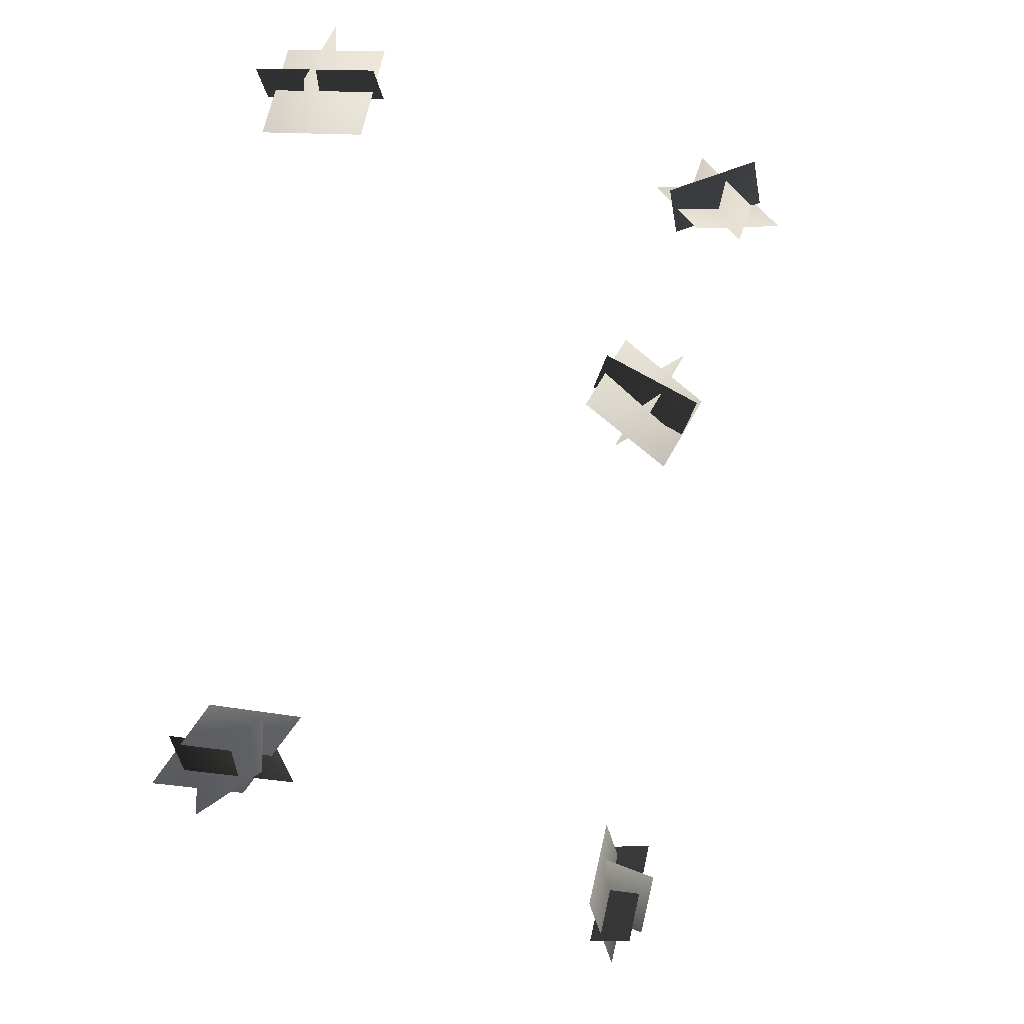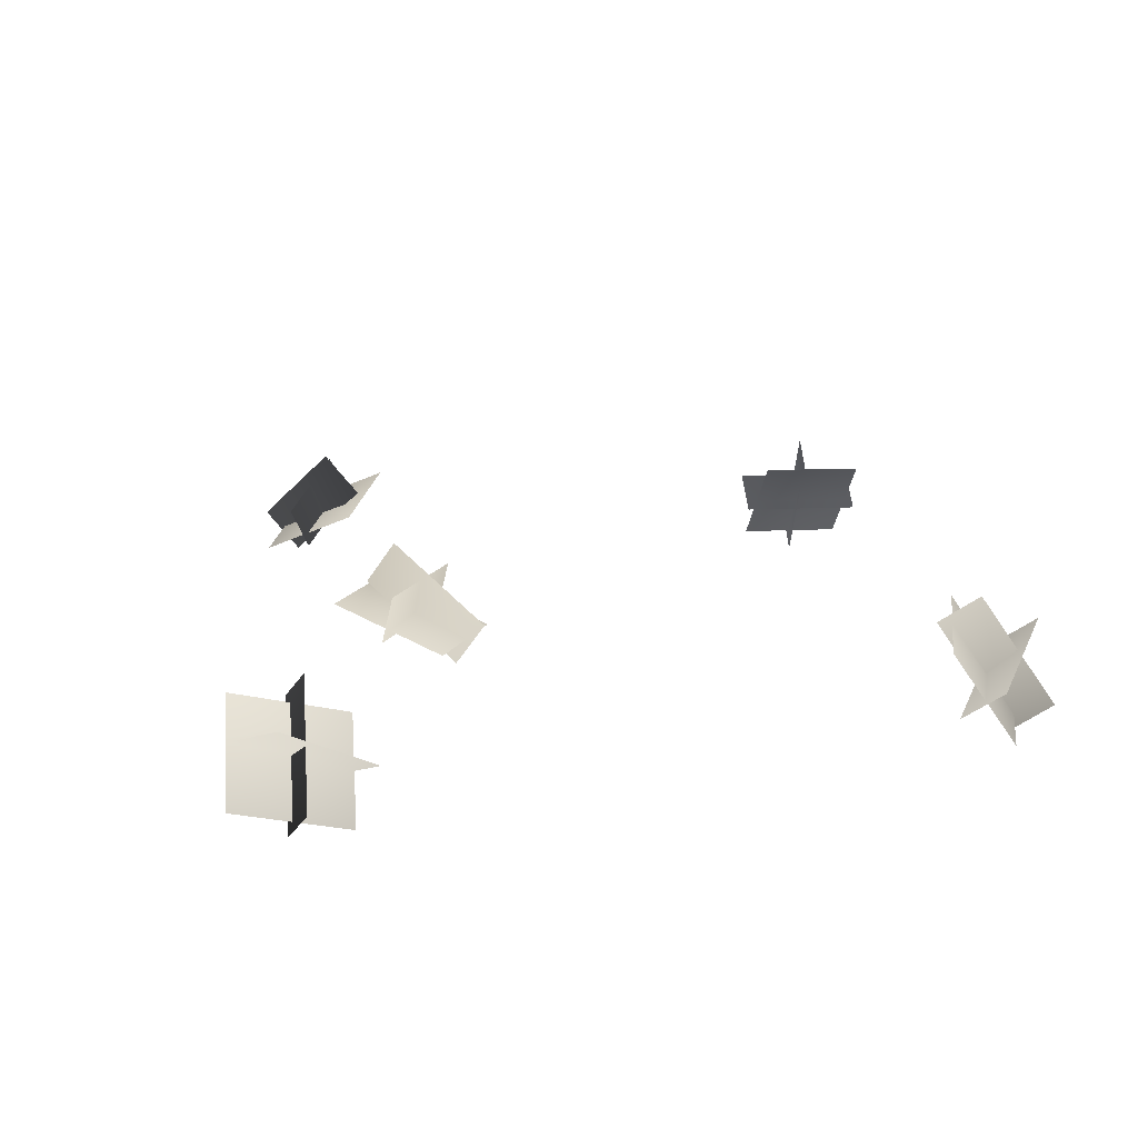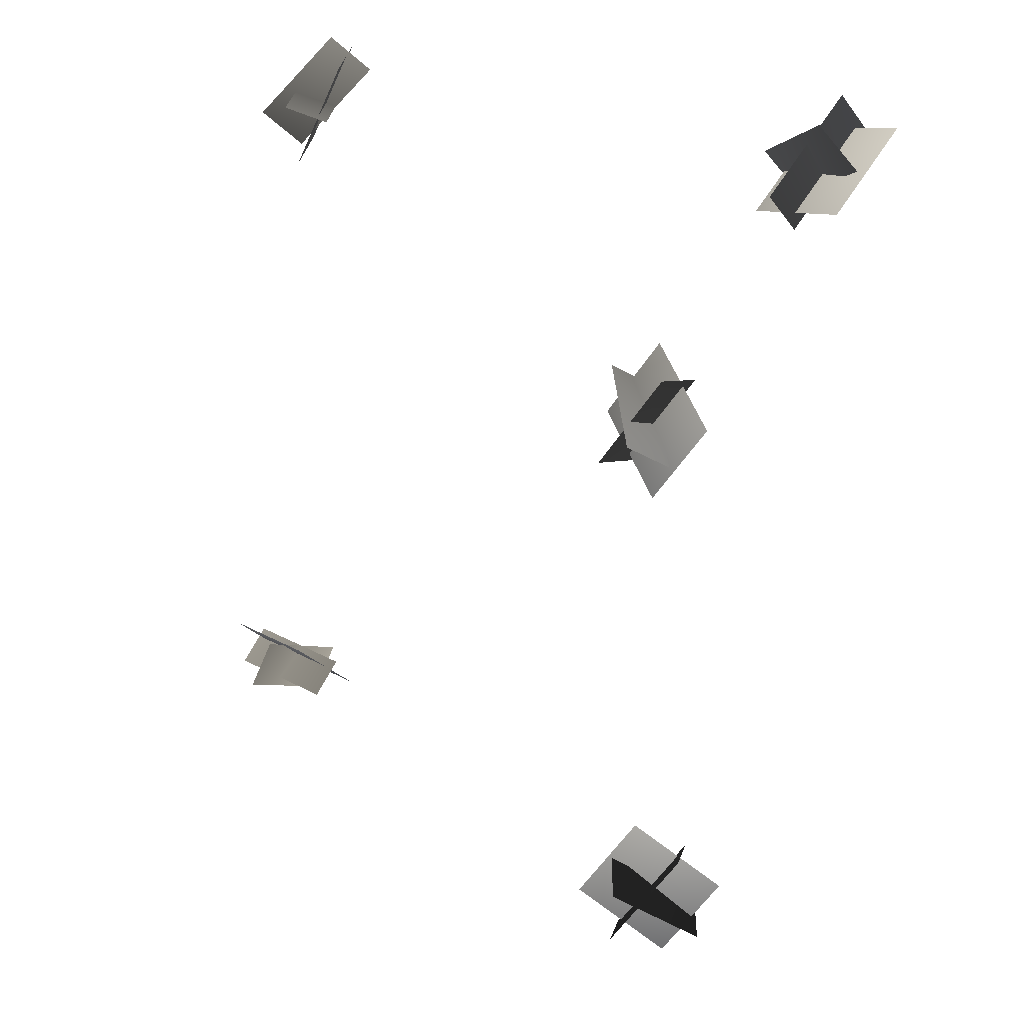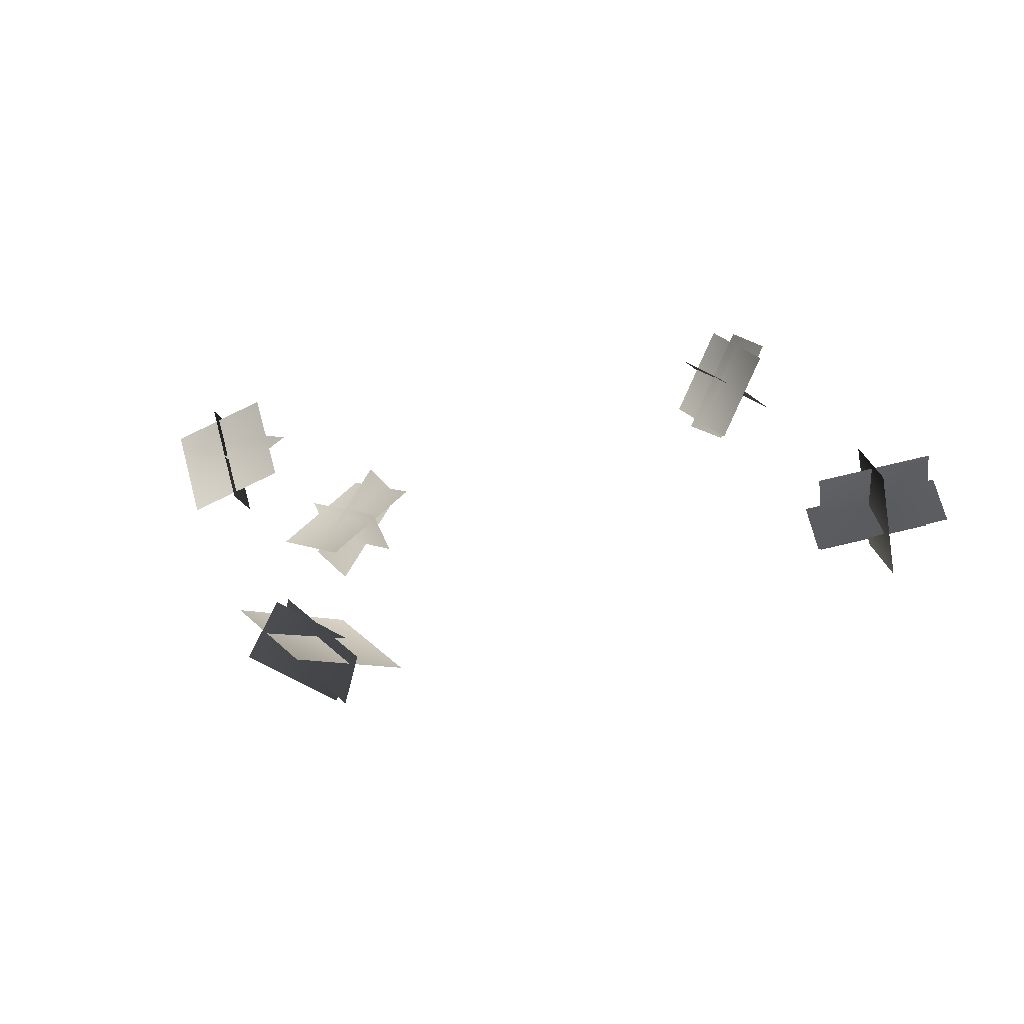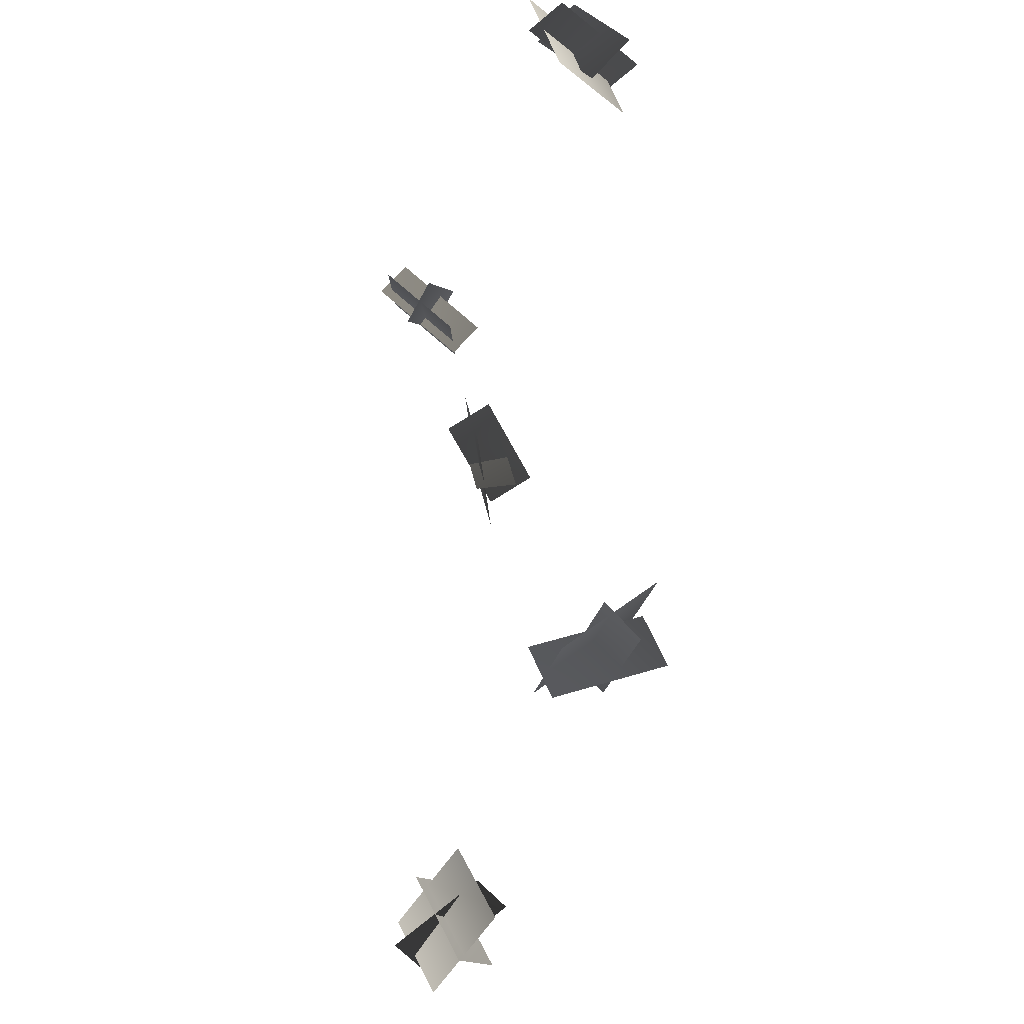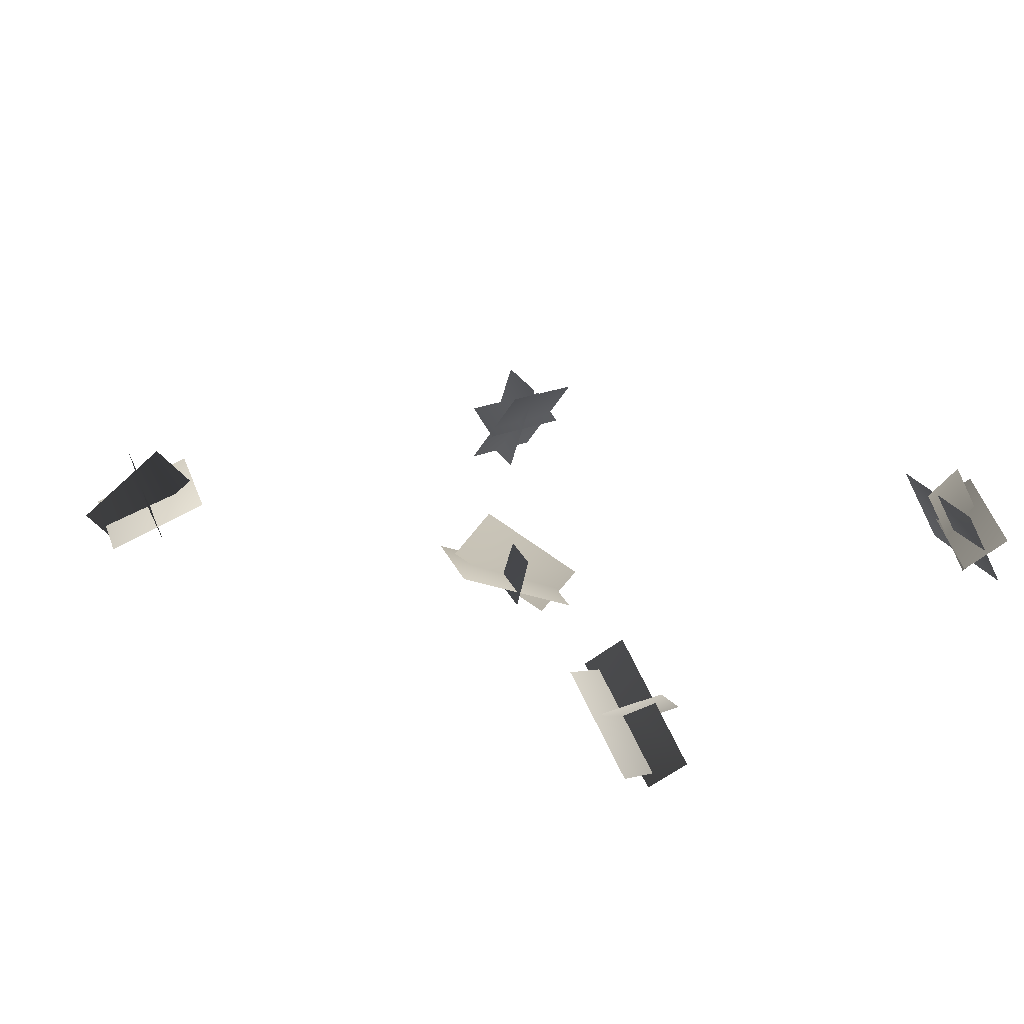
<metadata>
{"format":"obj","ext":"obj","renderer":"f3d","projection":"perspective","resolution":1024,"background":"white","views":[{"elev":-8.4,"azim":137.4,"up":"+Z"},{"elev":15.9,"azim":-16.4,"up":"+Y"},{"elev":19.6,"azim":-140.9,"up":"+Z"},{"elev":-74.2,"azim":10.5,"up":"+Z"},{"elev":-22.4,"azim":74.9,"up":"+Z"},{"elev":18.0,"azim":-51.7,"up":"+Y"}]}
</metadata>
<code>
g default
v -12.15 5.091 -26.42
v -16.23 2.718 -29.78
v -18.99 1.322 -25.45
v -14.91 3.695 -22.09
v -13.98 4.572 -24.05
v -16.95 0.7157 -27.19
v -18.58 2.752 -28.15
v -15.61 6.609 -25.01
v -14.73 5.617 -28.44
v -13.75 3.52 -28.49
v -17.04 1.857 -23.33
v -18.01 3.953 -23.27
v 13.68 5.814 -16.74
v 13.79 1.278 -20.33
v 8.481 1.453 -20.71
v 8.372 5.99 -17.12
v 10.7 6.044 -17.32
v 10.67 0.6018 -19.29
v 11.35 1.515 -21.83
v 11.39 6.958 -19.86
v 14.31 4.728 -19.8
v 14.14 3.14 -18.12
v 7.811 3.35 -18.58
v 7.985 4.938 -20.26
v 5.968 7.198 12.57
v 3.678 6.243 17.8
v 6.665 1.867 18.3
v 8.955 2.822 13.07
v 7.879 4.901 13.12
v 4.37 2.994 17.31
v 5.649 4.654 19.14
v 9.158 6.561 14.95
v 5.909 8.069 15.76
v 4.153 6.78 14.98
v 7.713 1.564 15.58
v 9.469 2.853 16.36
v -28.1 2.345 17.72
v -22.62 0.6654 16.88
v -21.95 4.6 13.36
v -27.43 6.279 14.2
v -27.49 4.761 15.98
v -22.85 2.051 13.83
v -21.31 3.028 15.93
v -25.95 5.738 18.08
v -25.01 2.288 18.91
v -25.51 0.8281 17.19
v -24.71 5.517 12.99
v -24.22 6.977 14.72
v -20.54 6.11 2.403
v -16.2 4.211 5.733
v -12.96 4.193 1.507
v -17.3 6.093 -1.822
v -18.51 6.409 0.1571
v -14.88 2.871 2.952
v -13.83 5.04 4.339
v -17.46 8.579 1.545
v -18.27 6.872 4.694
v -18.72 4.629 4.356
v -14.87 4.608 -0.6807
v -14.41 6.852 -0.3426
g polySurface36
f 1 2 3 4
f 5 6 7 8
f 9 10 11 12
f 13 14 15 16
f 17 18 19 20
f 21 22 23 24
f 25 26 27 28
f 29 30 31 32
f 33 34 35 36
f 37 38 39 40
f 41 42 43 44
f 45 46 47 48
f 49 50 51 52
f 53 54 55 56
f 57 58 59 60

</code>
